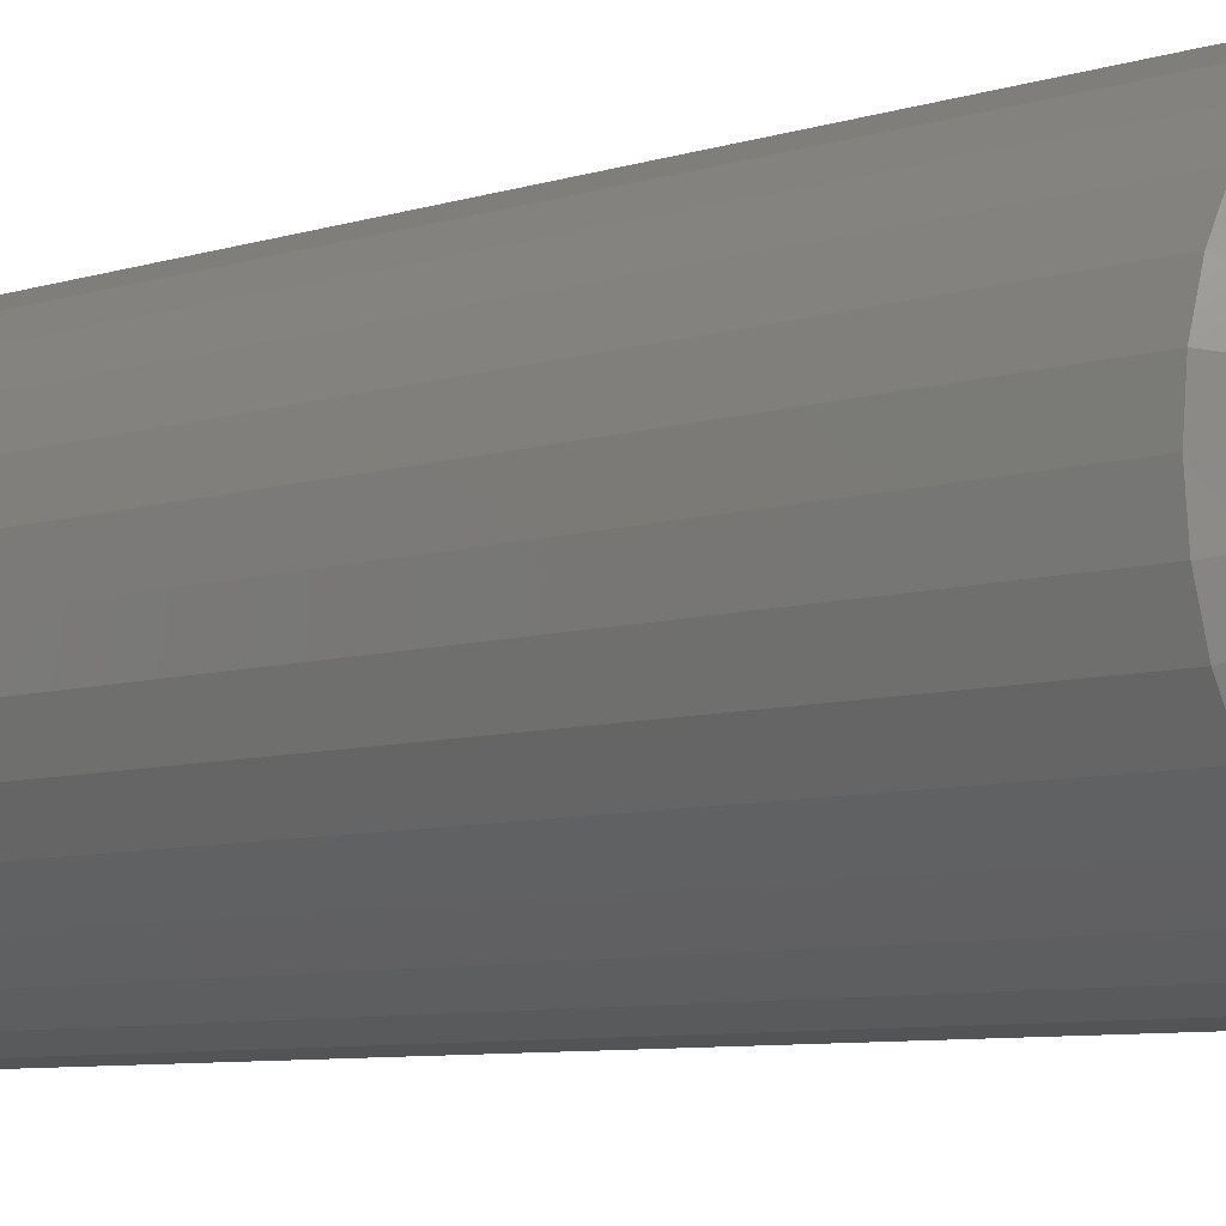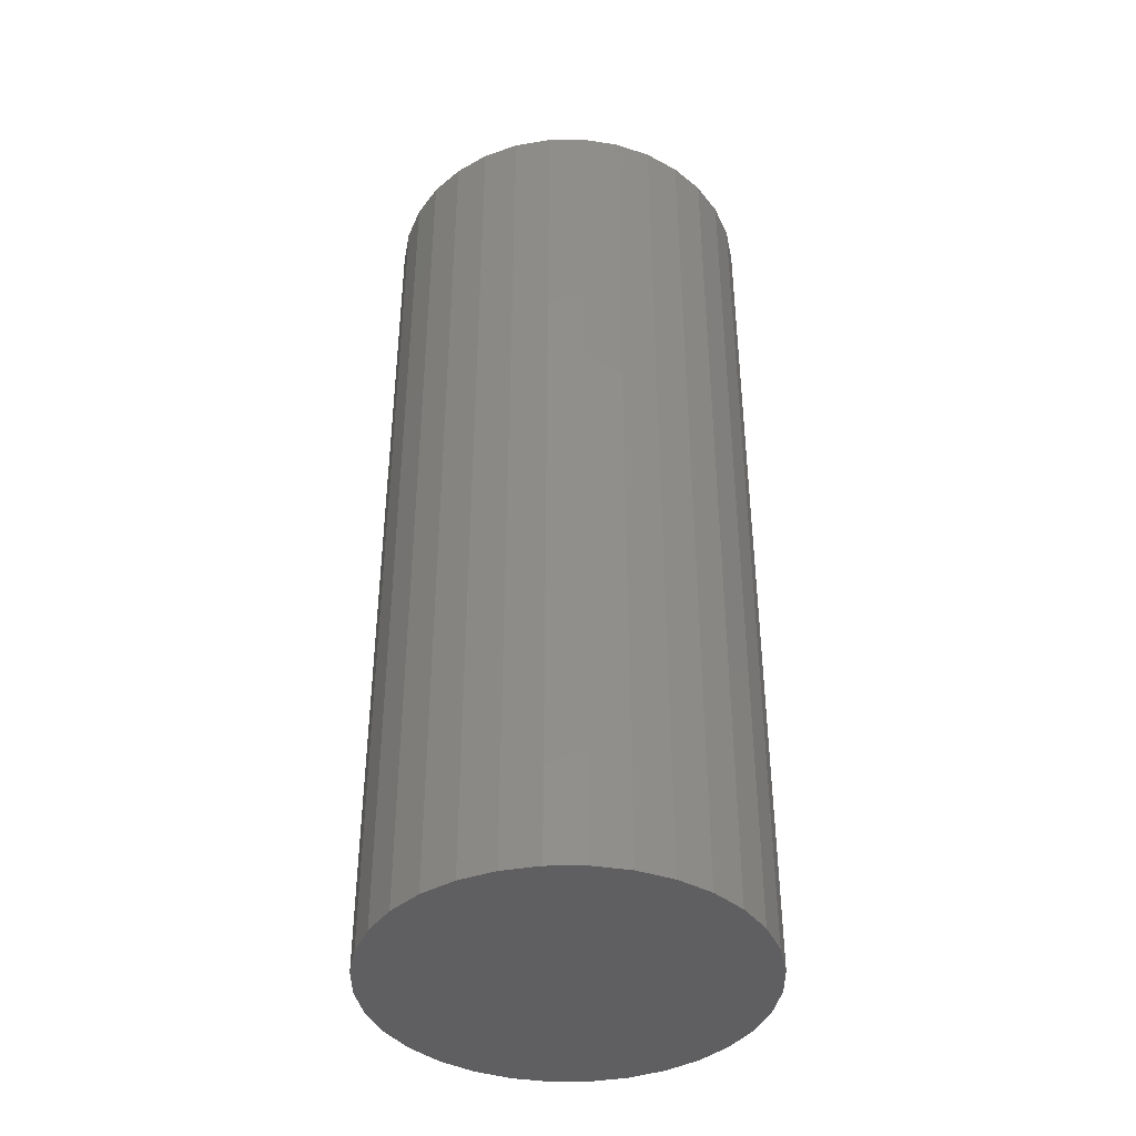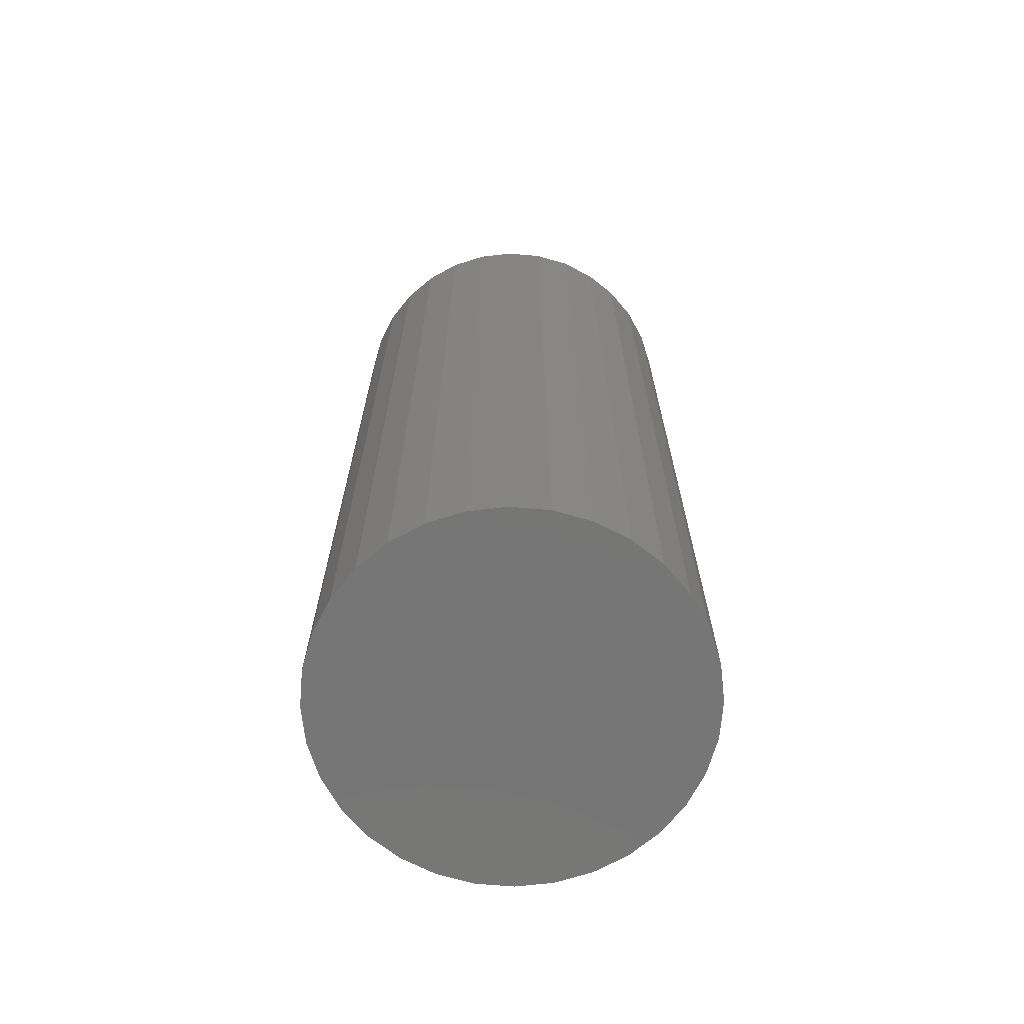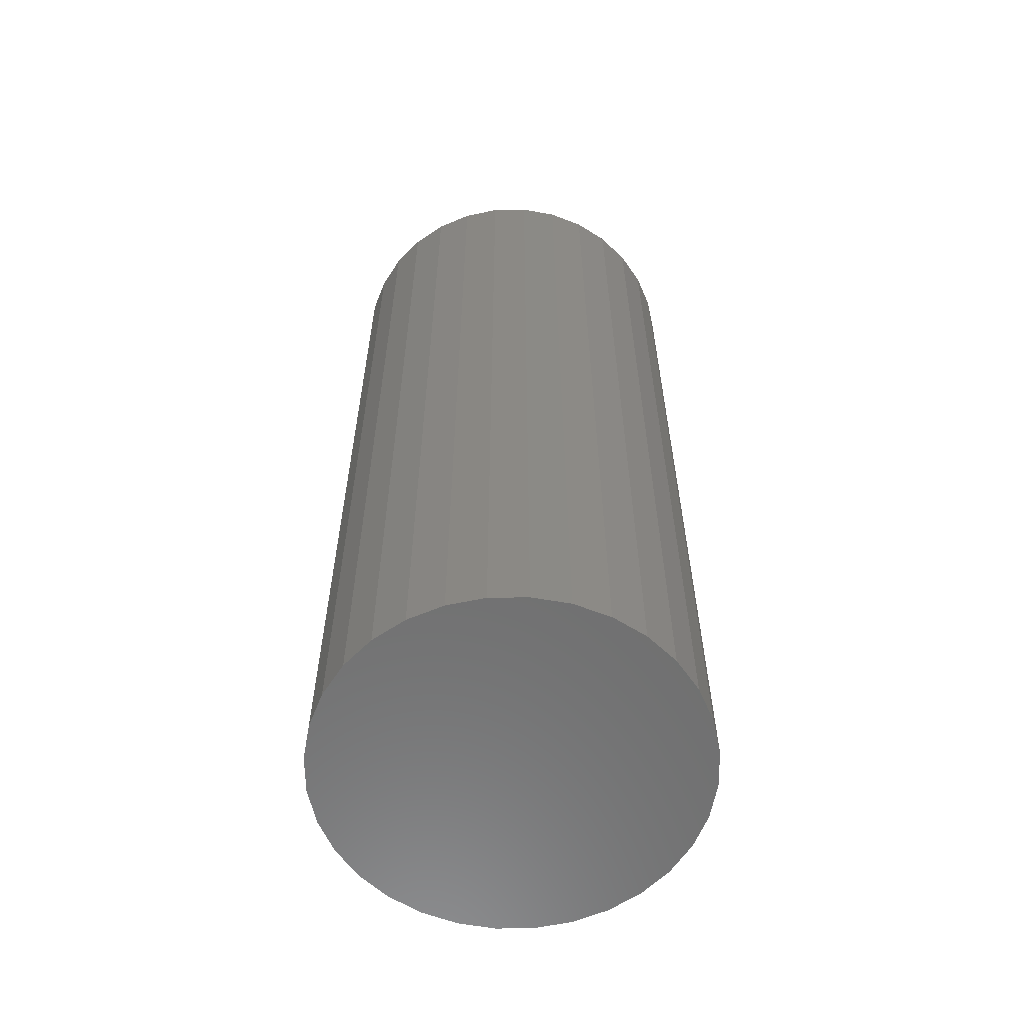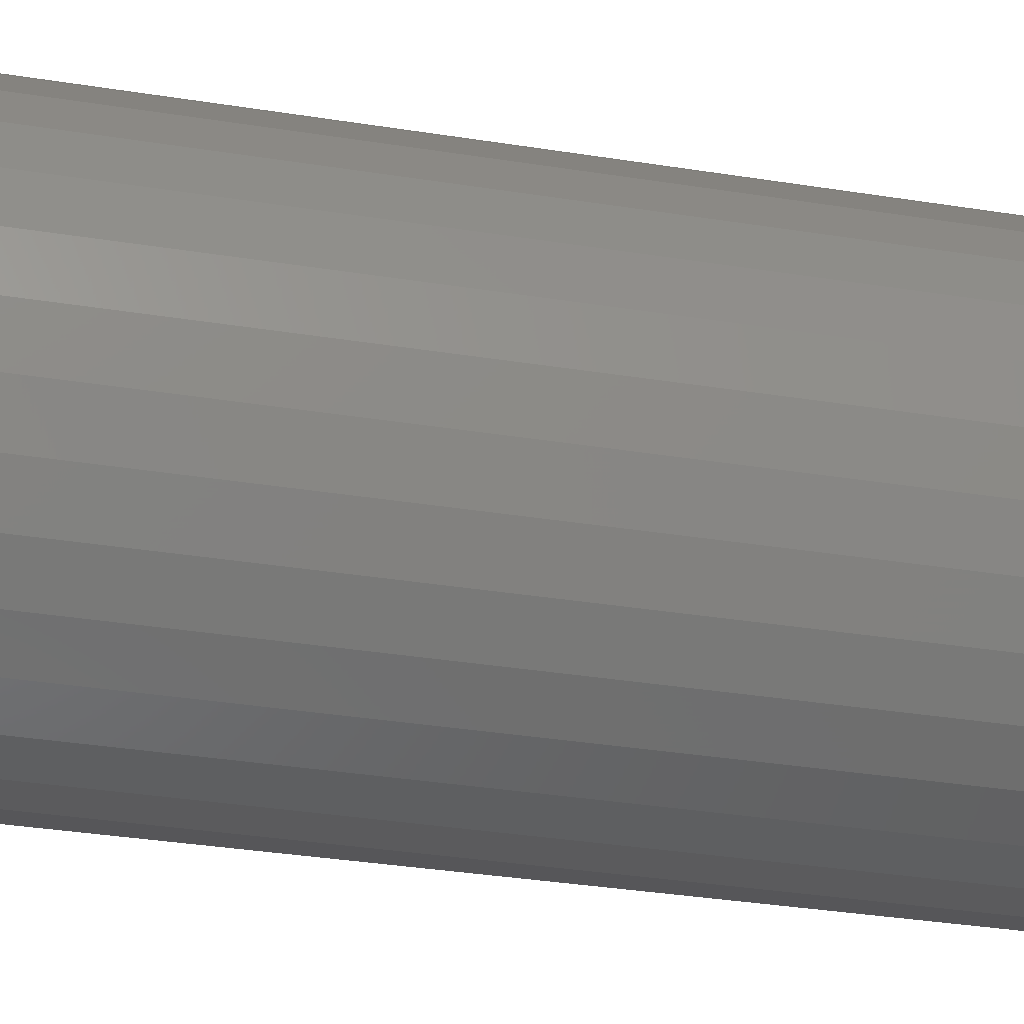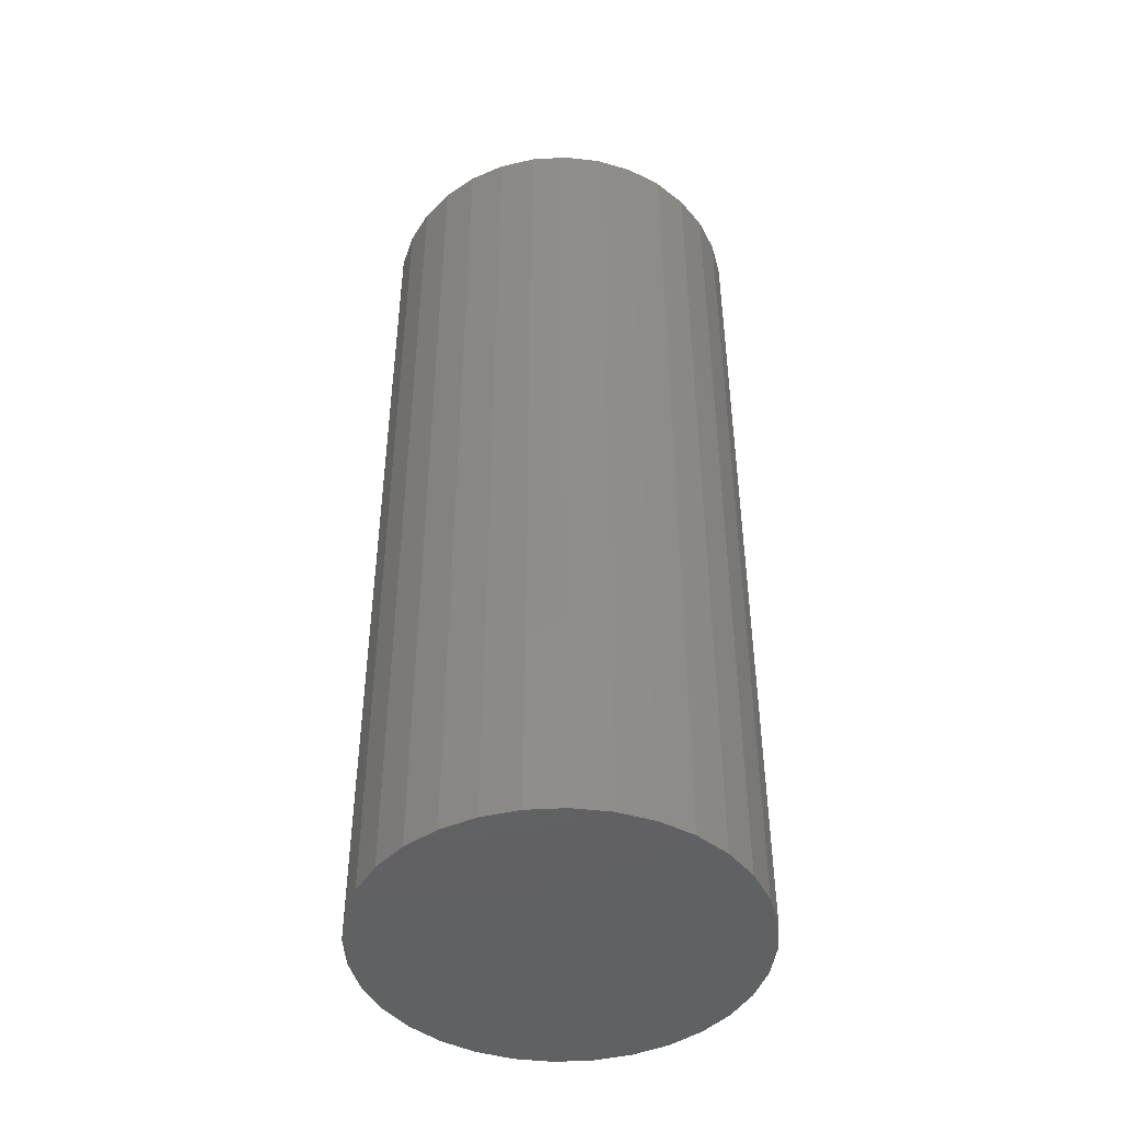
<metadata>
{"format":"stl","ext":"stl","renderer":"f3d","projection":"perspective","resolution":1024,"background":"white","views":[{"elev":-7.0,"azim":134.0,"up":"+Z"},{"elev":-40.4,"azim":84.9,"up":"+Y"},{"elev":-68.7,"azim":-111.7,"up":"+Y"},{"elev":-60.0,"azim":130.3,"up":"+Y"},{"elev":-32.7,"azim":-102.7,"up":"+Z"},{"elev":-45.3,"azim":133.0,"up":"+Y"}]}
</metadata>
<code>
# stl→obj: 96 verts, 188 faces
v 0.004687 2.498e-17 0.1344
v 0.0309 2.644e-17 0.1318
v -0.02153 2.352e-17 0.1318
v -0.04674 2.213e-17 0.1241
v 0.05611 2.783e-17 0.1241
v 0.0309 2.644e-17 -0.1318
v -0.02153 2.352e-17 -0.1318
v 0.05611 2.783e-17 -0.1241
v 0.004687 2.498e-17 -0.1344
v -0.04674 2.213e-17 -0.1241
v -0.06997 2.084e-17 -0.1117
v 0.07934 2.912e-17 -0.1117
v -0.09033 1.971e-17 -0.09502
v 0.0997 3.025e-17 -0.09502
v -0.107 1.878e-17 -0.07465
v 0.1164 3.118e-17 -0.07465
v -0.1195 1.809e-17 -0.05142
v 0.1288 3.187e-17 -0.05142
v -0.1271 1.766e-17 -0.02622
v 0.1365 3.23e-17 -0.02622
v -0.1297 1.752e-17 1.1e-16
v 0.1391 3.244e-17 -7.517e-17
v -0.1271 1.766e-17 0.02622
v 0.1365 3.23e-17 0.02622
v -0.1195 1.809e-17 0.05142
v 0.1288 3.187e-17 0.05142
v -0.107 1.878e-17 0.07465
v 0.1164 3.118e-17 0.07465
v -0.09033 1.971e-17 0.09502
v 0.0997 3.025e-17 0.09502
v -0.06997 2.084e-17 0.1117
v 0.07934 2.912e-17 0.1117
v 0.1547 -0.01562 -7.348e-17
v 0.1547 -0.75 -3.674e-17
v 0.1518 -0.01562 -0.02926
v 0.1518 -0.75 -0.02926
v 0.1433 -0.01562 -0.0574
v 0.1433 -0.75 -0.0574
v 0.1294 -0.01562 -0.08334
v 0.1294 -0.75 -0.08334
v 0.1108 -0.01562 -0.1061
v 0.1108 -0.75 -0.1061
v 0.08802 -0.01562 -0.1247
v 0.08802 -0.75 -0.1247
v 0.06209 -0.01562 -0.1386
v 0.06209 -0.75 -0.1386
v 0.03395 -0.01562 -0.1471
v 0.03395 -0.75 -0.1471
v 0.004687 -0.01562 -0.15
v 0.004687 -0.75 -0.15
v -0.02458 -0.01562 -0.1471
v -0.02458 -0.75 -0.1471
v -0.05272 -0.01562 -0.1386
v -0.05272 -0.75 -0.1386
v -0.07865 -0.01562 -0.1247
v -0.07865 -0.75 -0.1247
v -0.1014 -0.01562 -0.1061
v -0.1014 -0.75 -0.1061
v -0.12 -0.01562 -0.08334
v -0.12 -0.75 -0.08334
v -0.1339 -0.01562 -0.0574
v -0.1339 -0.75 -0.0574
v -0.1424 -0.01562 -0.02926
v -0.1424 -0.75 -0.02926
v -0.1453 -0.01562 -6.067e-22
v -0.1453 -0.75 -6.067e-22
v -0.1424 -0.01562 0.02926
v -0.1424 -0.75 0.02926
v -0.1339 -0.01562 0.0574
v -0.1339 -0.75 0.0574
v -0.12 -0.01562 0.08334
v -0.12 -0.75 0.08334
v -0.1014 -0.01562 0.1061
v -0.1014 -0.75 0.1061
v -0.07865 -0.01562 0.1247
v -0.07865 -0.75 0.1247
v -0.05272 -0.01562 0.1386
v -0.05272 -0.75 0.1386
v -0.02458 -0.01562 0.1471
v -0.02458 -0.75 0.1471
v 0.004687 -0.01562 0.15
v 0.004687 -0.75 0.15
v 0.03395 -0.01562 0.1471
v 0.03395 -0.75 0.1471
v 0.06209 -0.01562 0.1386
v 0.06209 -0.75 0.1386
v 0.08802 -0.01562 0.1247
v 0.08802 -0.75 0.1247
v 0.1108 -0.01562 0.1061
v 0.1108 -0.75 0.1061
v 0.1294 -0.01562 0.08334
v 0.1294 -0.75 0.08334
v 0.1433 -0.01562 0.0574
v 0.1433 -0.75 0.0574
v 0.1518 -0.01562 0.02926
v 0.1518 -0.75 0.02926
f 1 2 3
f 4 3 2
f 5 4 2
f 6 7 8
f 9 7 6
f 7 10 8
f 8 10 11
f 8 11 12
f 12 11 13
f 12 13 14
f 14 13 15
f 14 15 16
f 16 15 17
f 16 17 18
f 18 17 19
f 18 19 20
f 20 19 21
f 20 21 22
f 22 21 23
f 22 23 24
f 24 23 25
f 24 25 26
f 26 25 27
f 26 27 28
f 28 27 29
f 28 29 30
f 30 29 31
f 30 31 32
f 32 31 4
f 32 4 5
f 33 34 35
f 35 34 36
f 35 36 37
f 37 36 38
f 37 38 39
f 39 38 40
f 39 40 41
f 41 40 42
f 41 42 43
f 43 42 44
f 43 44 45
f 45 44 46
f 45 46 47
f 47 46 48
f 47 48 49
f 49 48 50
f 49 50 51
f 51 50 52
f 51 52 53
f 53 52 54
f 53 54 55
f 55 54 56
f 55 56 57
f 57 56 58
f 57 58 59
f 59 58 60
f 59 60 61
f 61 60 62
f 61 62 63
f 63 62 64
f 63 64 65
f 65 64 66
f 65 66 67
f 67 66 68
f 67 68 69
f 69 68 70
f 69 70 71
f 71 70 72
f 71 72 73
f 73 72 74
f 73 74 75
f 75 74 76
f 75 76 77
f 77 76 78
f 77 78 79
f 79 78 80
f 79 80 81
f 81 80 82
f 81 82 83
f 83 82 84
f 83 84 85
f 85 84 86
f 85 86 87
f 87 86 88
f 87 88 89
f 89 88 90
f 89 90 91
f 91 90 92
f 91 92 93
f 93 92 94
f 93 94 95
f 95 94 96
f 95 96 33
f 33 96 34
f 49 7 9
f 9 47 49
f 11 55 13
f 13 55 57
f 13 57 15
f 15 57 59
f 15 59 17
f 17 59 61
f 17 61 19
f 19 61 63
f 19 63 21
f 21 63 65
f 43 12 41
f 41 12 14
f 41 14 39
f 39 14 16
f 39 16 37
f 37 16 18
f 37 18 35
f 35 18 20
f 35 20 33
f 33 20 22
f 55 11 53
f 53 11 10
f 53 10 51
f 51 10 7
f 51 7 49
f 12 43 8
f 8 43 45
f 8 45 6
f 6 45 47
f 6 47 9
f 81 2 1
f 1 79 81
f 32 87 30
f 30 87 89
f 30 89 28
f 28 89 91
f 28 91 26
f 26 91 93
f 26 93 24
f 24 93 95
f 24 95 22
f 22 95 33
f 75 31 73
f 73 31 29
f 73 29 71
f 71 29 27
f 71 27 69
f 69 27 25
f 69 25 67
f 67 25 23
f 67 23 65
f 65 23 21
f 87 32 85
f 85 32 5
f 85 5 83
f 83 5 2
f 83 2 81
f 31 75 4
f 4 75 77
f 4 77 3
f 3 77 79
f 3 79 1
f 80 84 82
f 84 80 78
f 84 78 86
f 46 52 48
f 48 52 50
f 86 78 88
f 88 78 76
f 88 76 90
f 90 76 74
f 90 74 92
f 92 74 72
f 92 72 94
f 94 72 70
f 94 70 96
f 96 70 68
f 96 68 34
f 34 68 66
f 34 66 36
f 36 66 64
f 36 64 38
f 38 64 62
f 38 62 40
f 40 62 60
f 40 60 42
f 42 60 58
f 42 58 44
f 44 58 56
f 44 56 46
f 46 56 54
f 46 54 52

</code>
